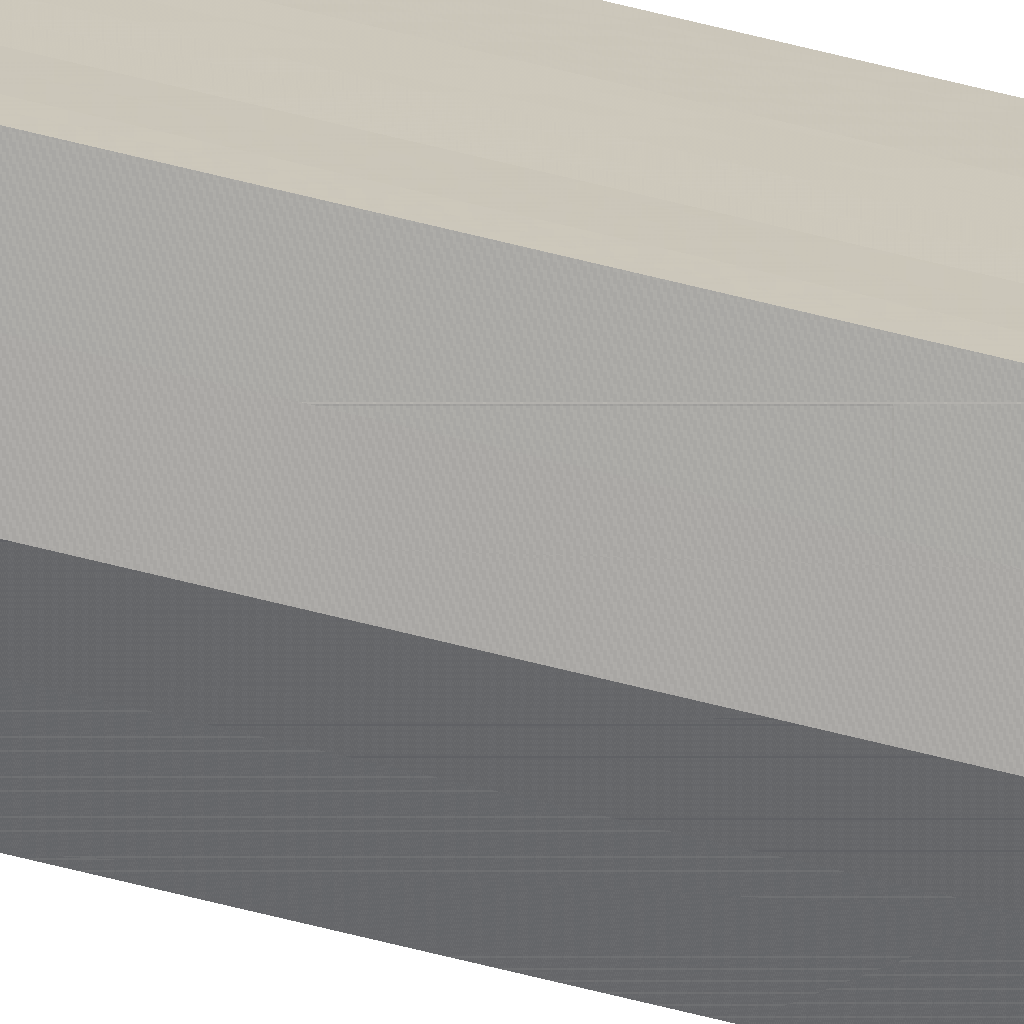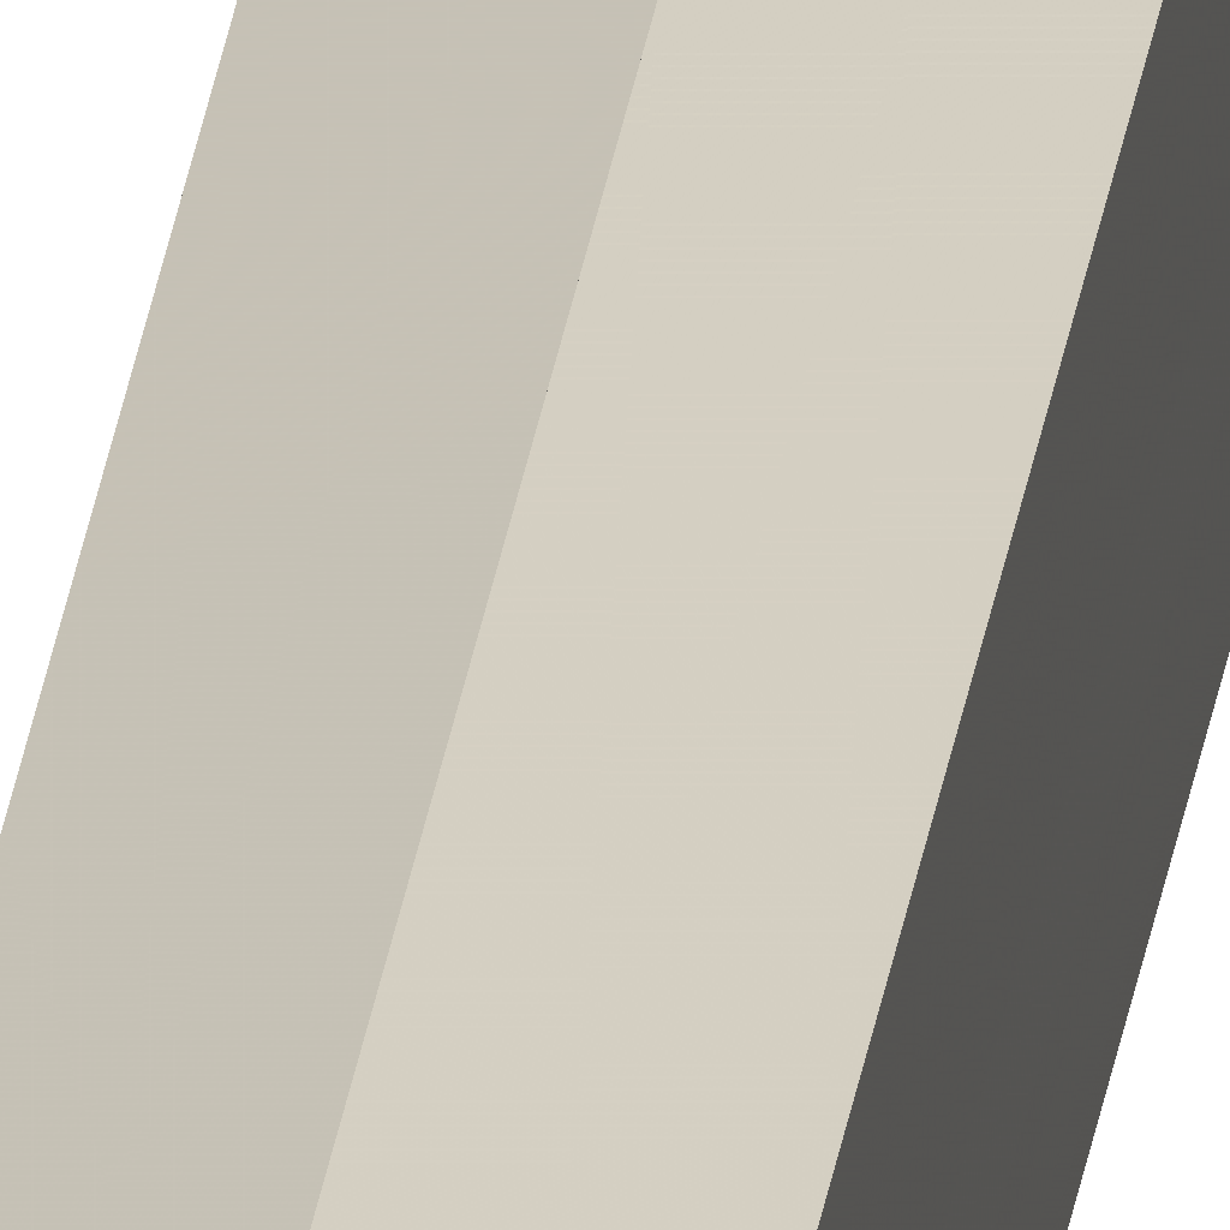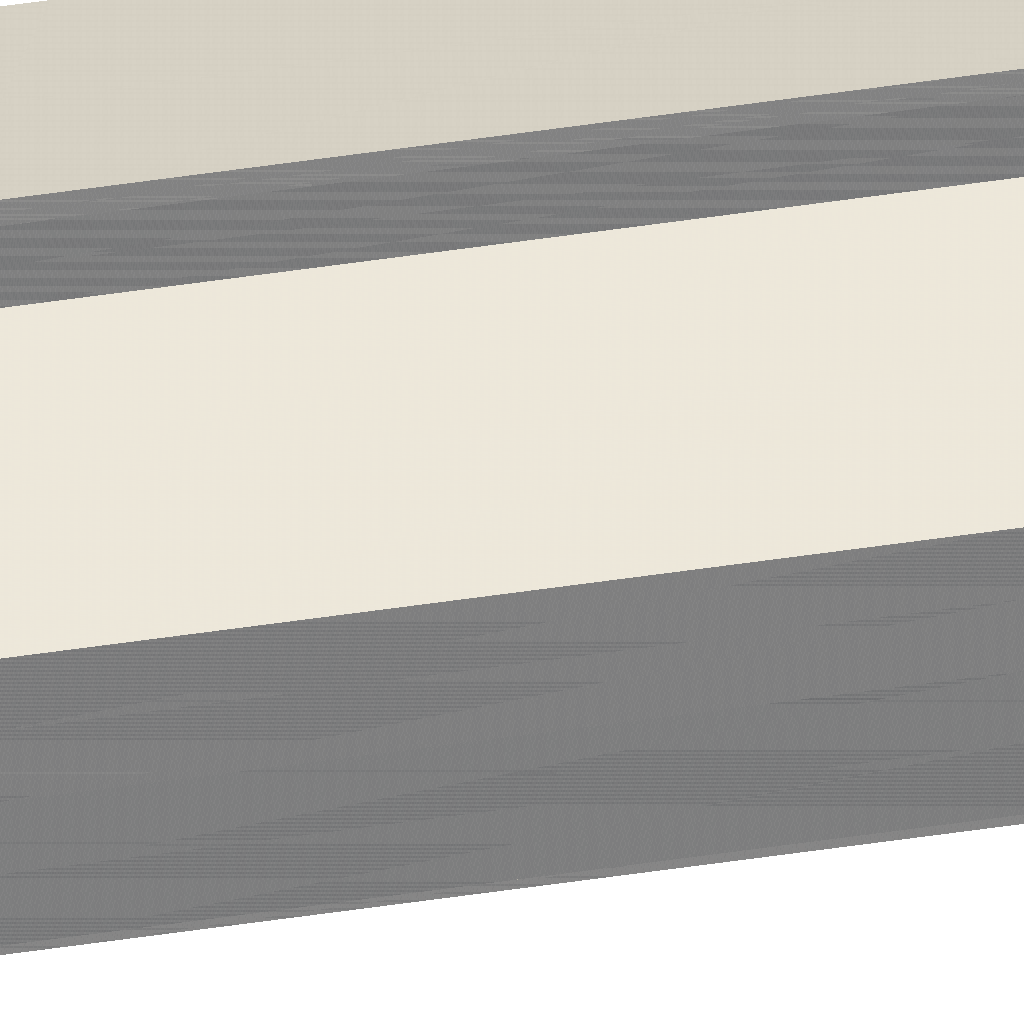
<metadata>
{"format":"obj","ext":"obj","renderer":"f3d","projection":"perspective","resolution":1024,"background":"white","views":[{"elev":-71.1,"azim":-103.8,"up":"+Z"},{"elev":24.6,"azim":-173.3,"up":"+Z"},{"elev":31.2,"azim":76.1,"up":"+Z"}]}
</metadata>
<code>
o 20138
v 2224 1871 13.42
v 2224 1871 13.42
v 2224 1863 13.42
v 2224 1871 13.42
v 2224 1863 13.42
v 2224 1871 13.41
v 2224 1871 13.42
v 2224 1871 13.42
v 2224 1871 13.41
v 2224 1871 13.41
v 2224 1871 13.41
v 2224 1871 13.4
v 2224 1863 13.42
v 2224 1863 13.42
v 2224 1871 13.4
v 2224 1863 13.4
v 2224 1863 13.4
v 2224 1871 13.4
v 2224 1863 13.41
v 2224 1871 13.4
v 2224 1863 13.4
v 2224 1863 13.4
v 2224 1871 13.4
v 2224 1871 13.4
v 2224 1863 13.41
v 2224 1871 13.41
v 2224 1863 13.41
v 2224 1871 13.41
v 2224 1863 13.42
v 2224 1871 13.41
v 2224 1863 13.42
v 2224 1871 13.42
v 2224 1871 13.42
v 2224 1871 13.42
v 2224 1871 13.41
v 2224 1863 13.42
v 2224 1871 13.41
v 2224 1863 13.41
v 2224 1871 13.41
v 2224 1863 13.41
v 2224 1871 13.4
v 2224 1863 13.41
v 2224 1871 13.4
v 2224 1863 13.4
v 2224 1871 13.4
v 2224 1871 13.4
v 2224 1863 13.4
v 2224 1863 13.4
v 2224 1863 13.4
v 2224 1871 13.4
v 2224 1863 13.4
v 2224 1871 13.4
v 2224 1871 13.41
v 2224 1871 13.41
v 2224 1863 13.41
v 2224 1871 13.41
v 2224 1863 13.41
v 2224 1871 13.42
v 2224 1863 13.41
v 2224 1863 13.4
v 2224 1871 13.41
v 2224 1863 13.41
v 2224 1871 13.41
v 2224 1863 13.41
v 2224 1871 13.41
v 2224 1863 13.41
v 2224 1871 13.42
v 2224 1863 13.42
v 2224 1871 13.42
v 2224 1863 13.42
v 2224 1871 13.42
v 2224 1871 13.41
v 2224 1871 13.4
v 2224 1871 13.41
v 2224 1871 13.41
v 2224 1871 13.42
v 2224 1863 13.41
v 2224 1863 13.42
v 2224 1863 13.42
v 2224 1863 13.41
v 2224 1863 13.41
v 2224 1863 13.41
v 2224 1863 13.4
v 2224 1863 13.4
v 2224 1863 13.4
v 2224 1863 13.41
v 2224 1863 13.42
v 2224 1863 13.41
v 2224 1863 13.41
v 2224 1863 13.4
f 1 2 3
f 3 4 5
f 6 4 7
f 6 8 4
f 6 9 8
f 6 10 9
f 6 11 10
f 6 12 11
f 13 7 14
f 6 15 12
f 16 15 17
f 6 18 15
f 19 20 16
f 21 18 22
f 23 24 21
f 25 26 19
f 27 28 25
f 29 30 27
f 31 32 29
f 33 34 31
f 34 35 36
f 35 37 38
f 37 39 40
f 39 41 42
f 41 43 44
f 45 46 47
f 48 46 49
f 46 50 49
f 49 50 51
f 52 53 51
f 53 54 55
f 54 56 57
f 56 58 59
f 60 61 62
f 62 63 64
f 64 65 66
f 66 67 68
f 67 69 70
f 70 69 13
f 69 71 13
f 6 72 73
f 6 74 72
f 6 75 74
f 6 76 75
f 77 14 78
f 77 78 79
f 77 79 80
f 77 80 81
f 77 81 82
f 77 82 83
f 77 83 84
f 77 84 85
f 77 86 87
f 77 88 86
f 77 89 88
f 77 90 89

</code>
